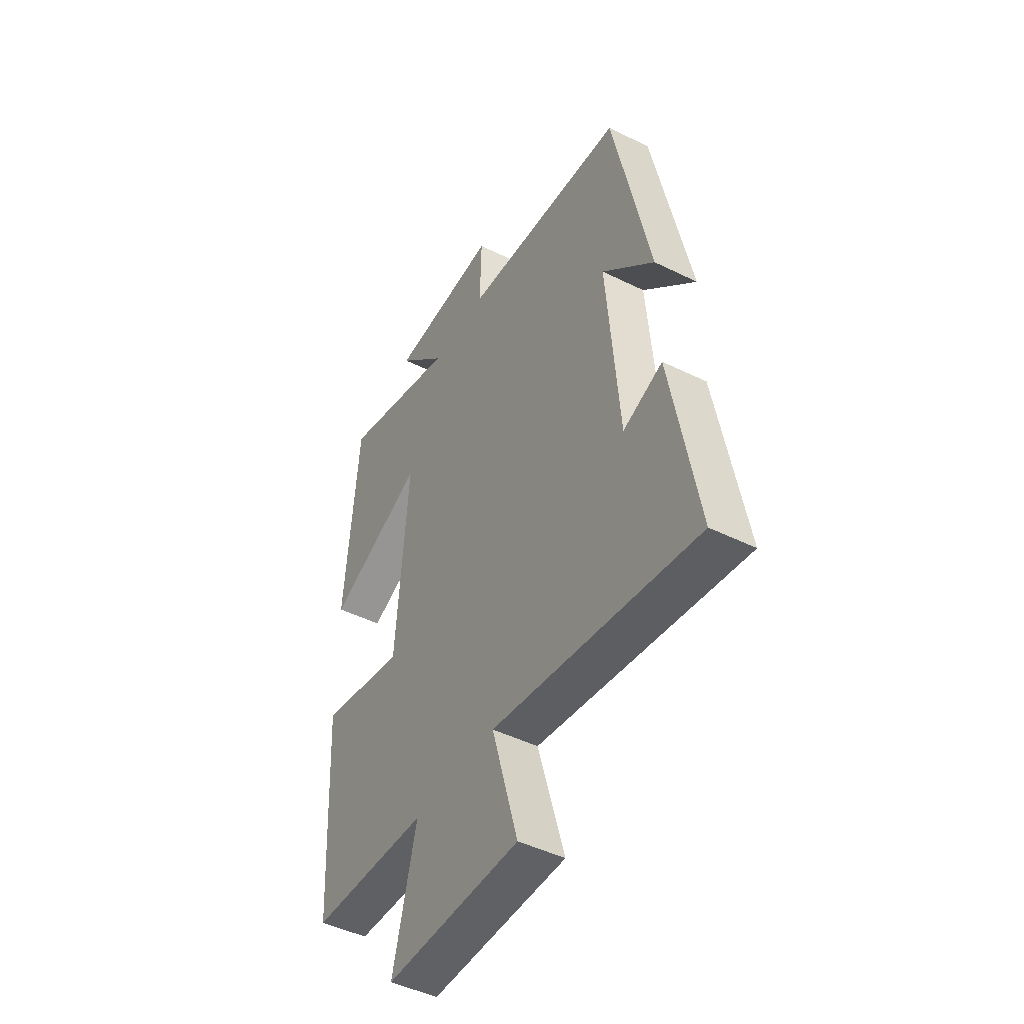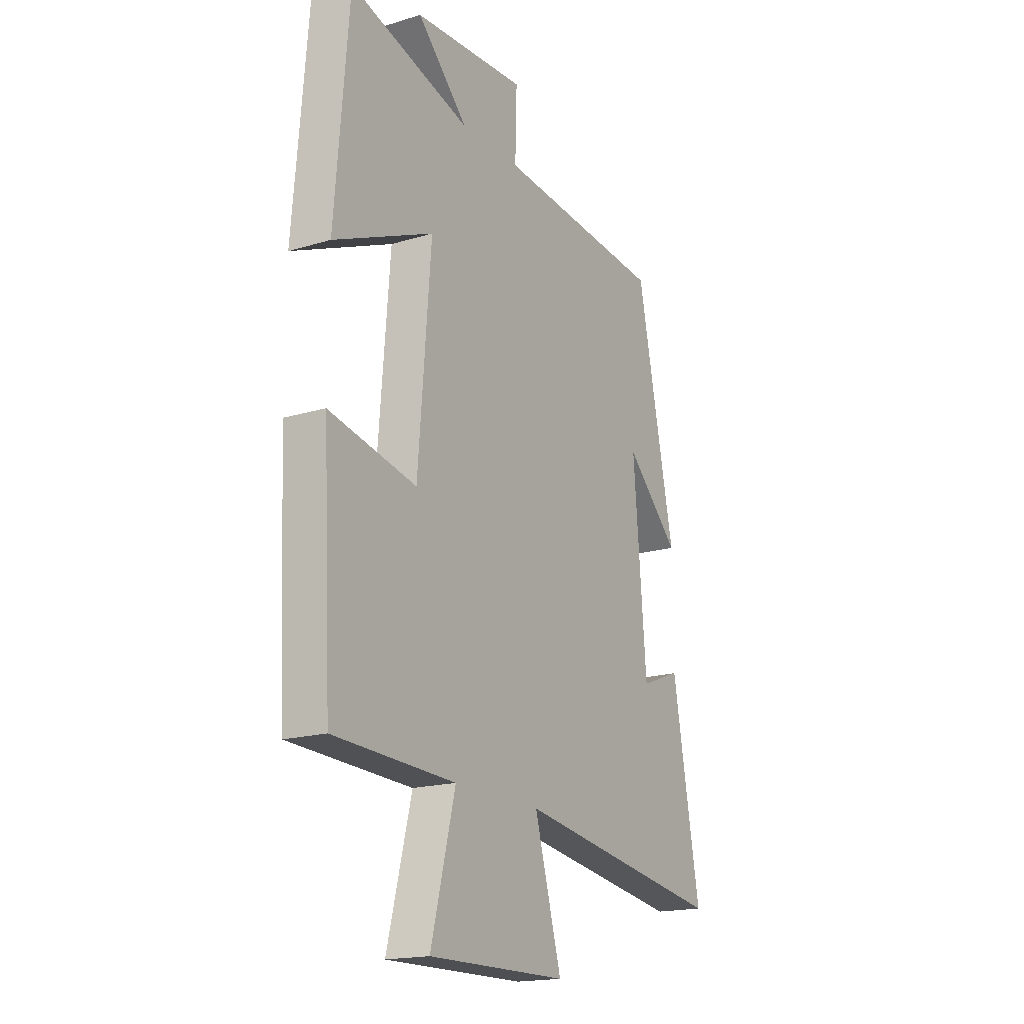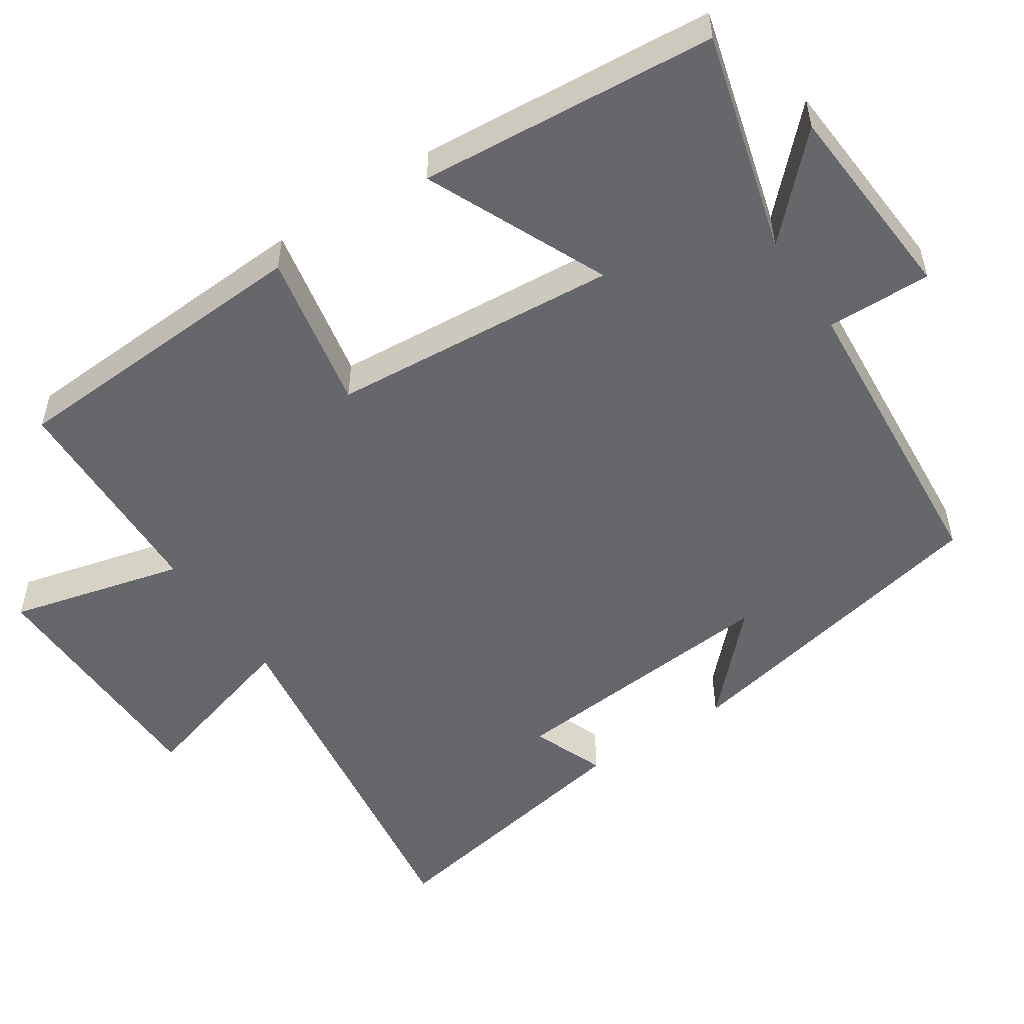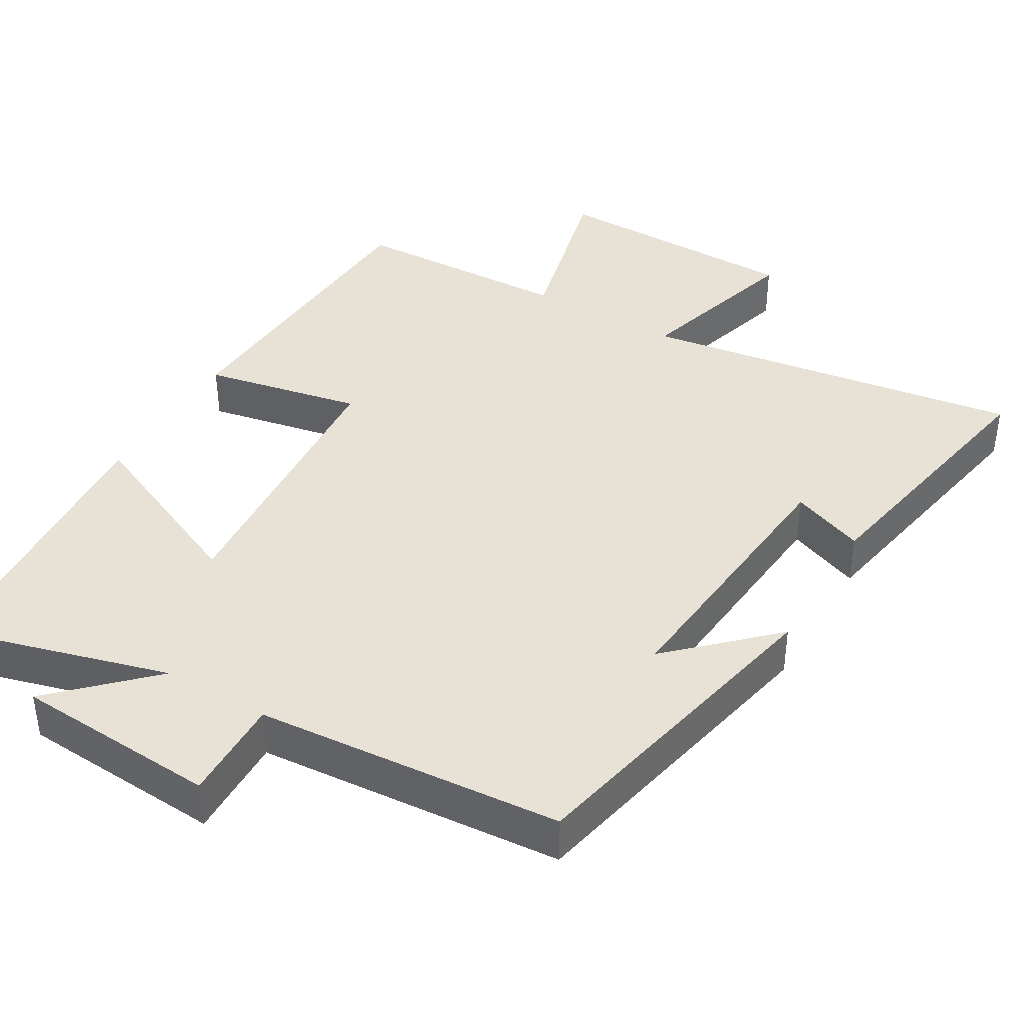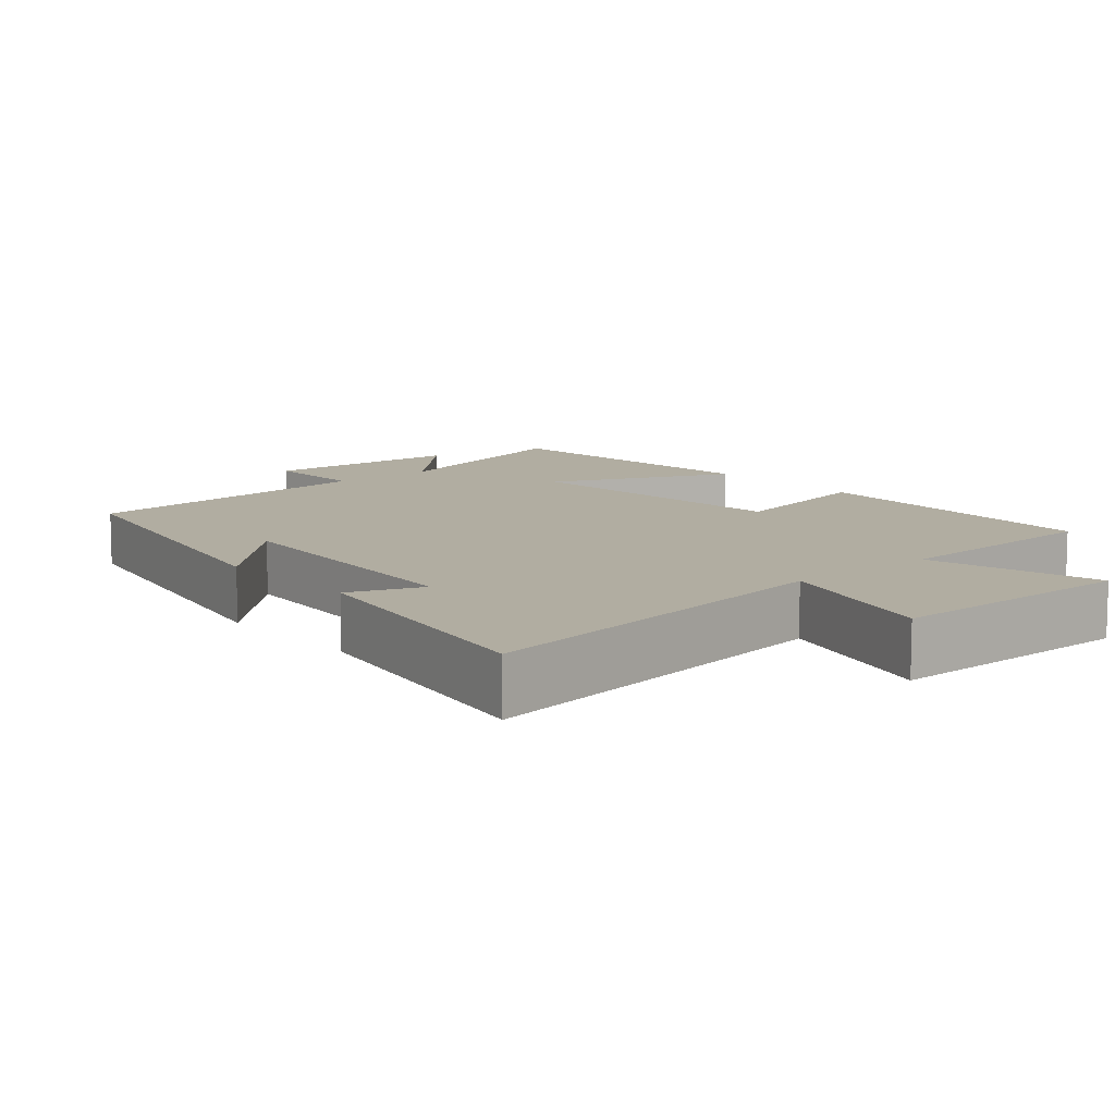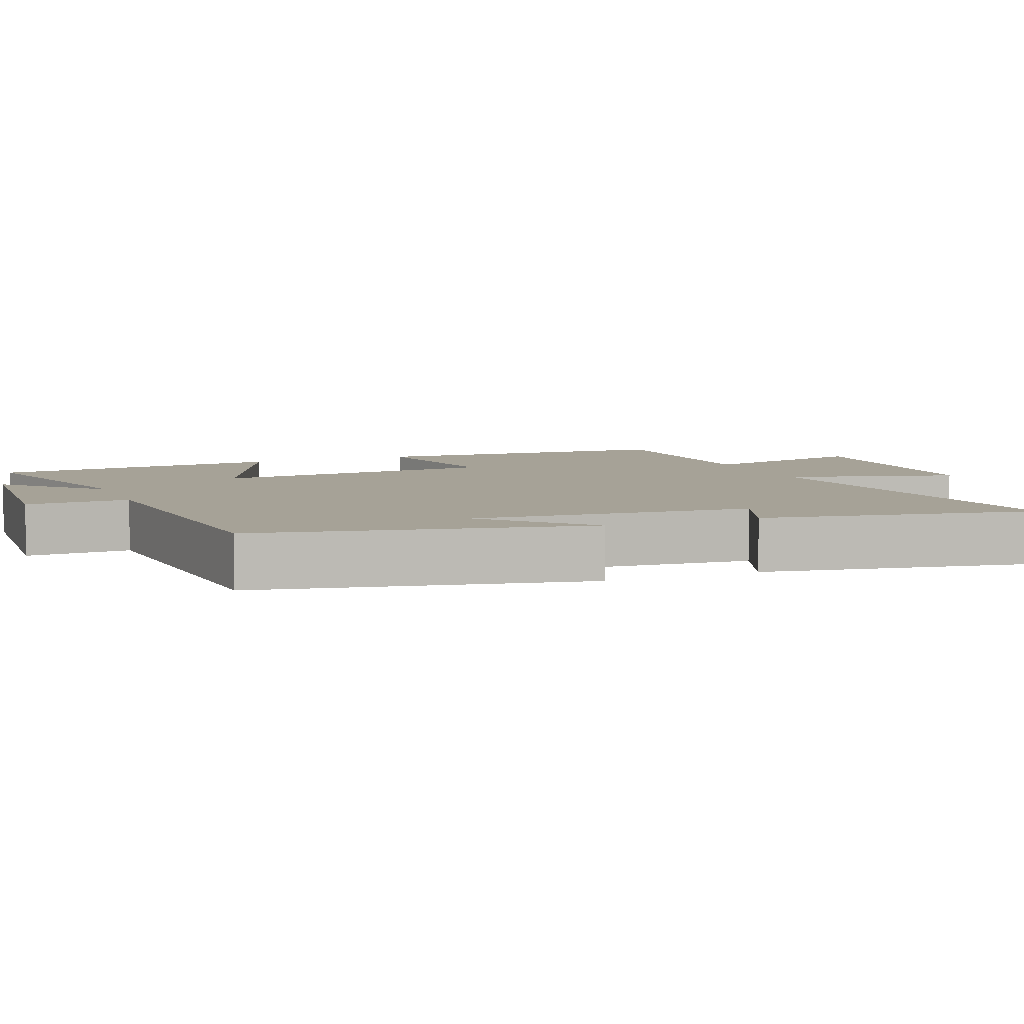
<metadata>
{"format":"obj","ext":"obj","renderer":"f3d","projection":"perspective","resolution":1024,"background":"white","views":[{"elev":-46.3,"azim":60.5,"up":"+Z"},{"elev":-18.1,"azim":-59.4,"up":"+Z"},{"elev":-52.1,"azim":-56.2,"up":"+Y"},{"elev":40.1,"azim":30.6,"up":"+Y"},{"elev":10.3,"azim":139.2,"up":"+Y"},{"elev":6.5,"azim":68.1,"up":"+Y"}]}
</metadata>
<code>
v -0.478 0.07 -0.489
v -0.5 0.07 -0.062
v -0.283 0.07 -0.106
v -0.251 0.07 0.288
v -0.5 0.07 0.178
v -0.466 0.07 0.584
v -0.165 0.07 0.5
v -0.291 0.07 0.625
v -0.011 0.07 0.643
v -0.015 0.07 0.5
v 0.406 0.07 0.466
v 0.5 0.07 0.014
v 0.367 0.07 0.143
v 0.399 0.07 -0.241
v 0.5 0.07 -0.202
v 0.568 0.07 -0.579
v 0.043 0.07 -0.5
v 0.11 0.07 -0.735
v -0.236 0.07 -0.739
v -0.175 0.07 -0.5
v -0.478 0 -0.489
v -0.5 0 -0.062
v -0.283 0 -0.106
v -0.251 0 0.288
v -0.5 0 0.178
v -0.466 0 0.584
v -0.165 0 0.5
v -0.291 0 0.625
v -0.011 0 0.643
v -0.015 0 0.5
v 0.406 0 0.466
v 0.5 0 0.014
v 0.367 0 0.143
v 0.399 0 -0.241
v 0.5 0 -0.202
v 0.568 0 -0.579
v 0.043 0 -0.5
v 0.11 0 -0.735
v -0.236 0 -0.739
v -0.175 0 -0.5
f 17 18 19 20
f 1 2 3
f 20 1 3
f 17 20 3
f 14 15 16 17
f 17 3 4
f 14 17 4
f 13 14 4
f 11 12 13
f 10 11 13 4
f 7 8 9 10
f 7 10 4 5
f 5 6 7
f 40 39 38 37
f 23 22 21
f 23 21 40
f 23 40 37
f 37 36 35 34
f 24 23 37
f 24 37 34
f 24 34 33
f 33 32 31
f 24 33 31 30
f 30 29 28 27
f 25 24 30 27
f 27 26 25
f 1 21 22 2
f 2 22 23 3
f 3 23 24 4
f 4 24 25 5
f 5 25 26 6
f 6 26 27 7
f 7 27 28 8
f 8 28 29 9
f 9 29 30 10
f 10 30 31 11
f 11 31 32 12
f 12 32 33 13
f 13 33 34 14
f 14 34 35 15
f 15 35 36 16
f 16 36 37 17
f 17 37 38 18
f 18 38 39 19
f 19 39 40 20
f 20 40 21 1

</code>
